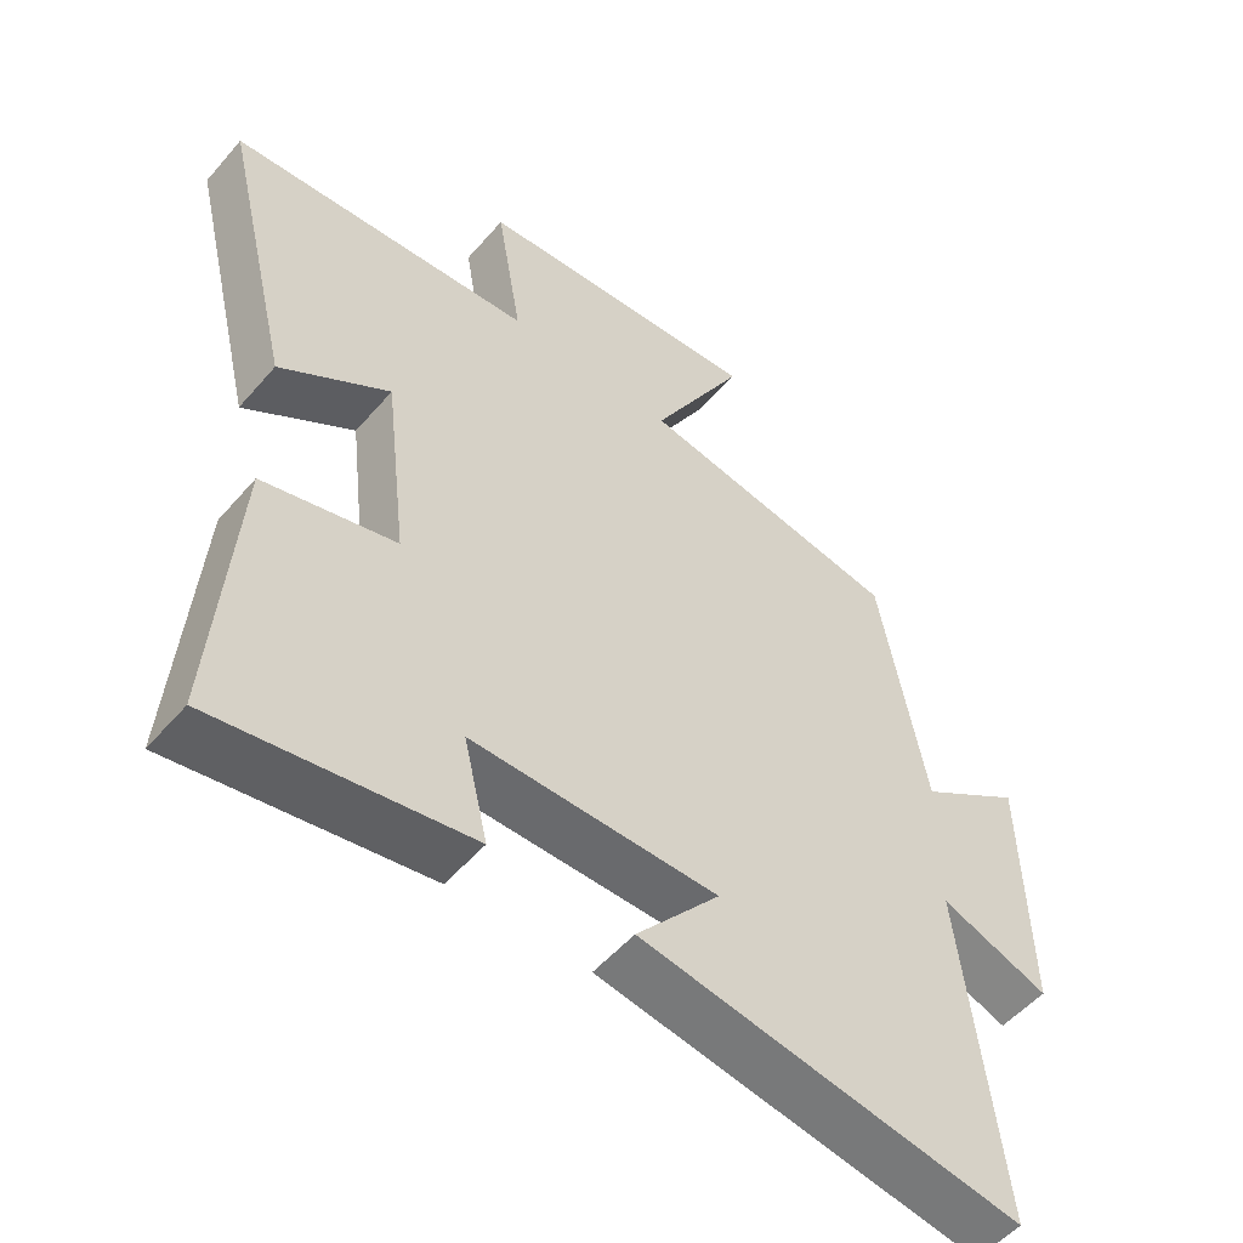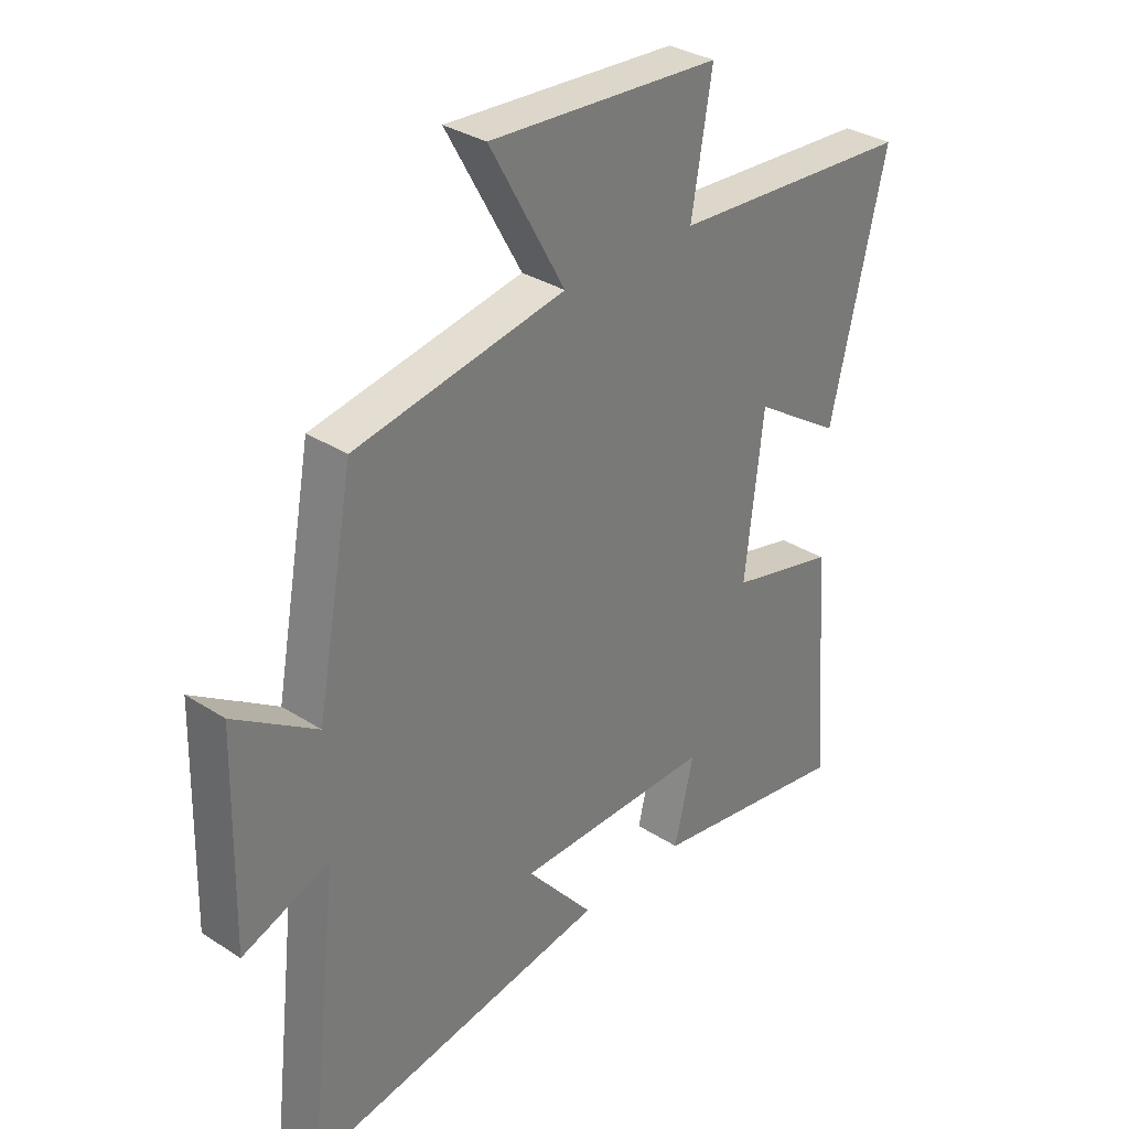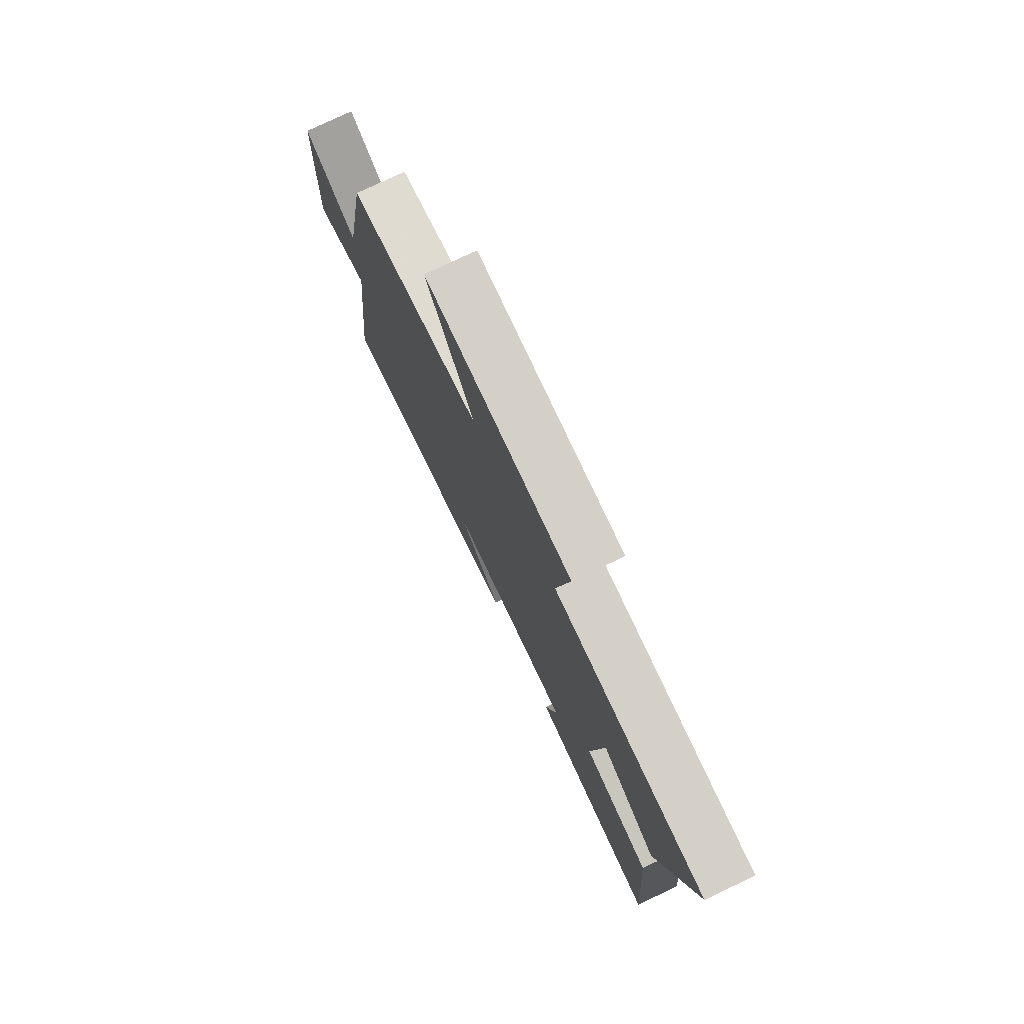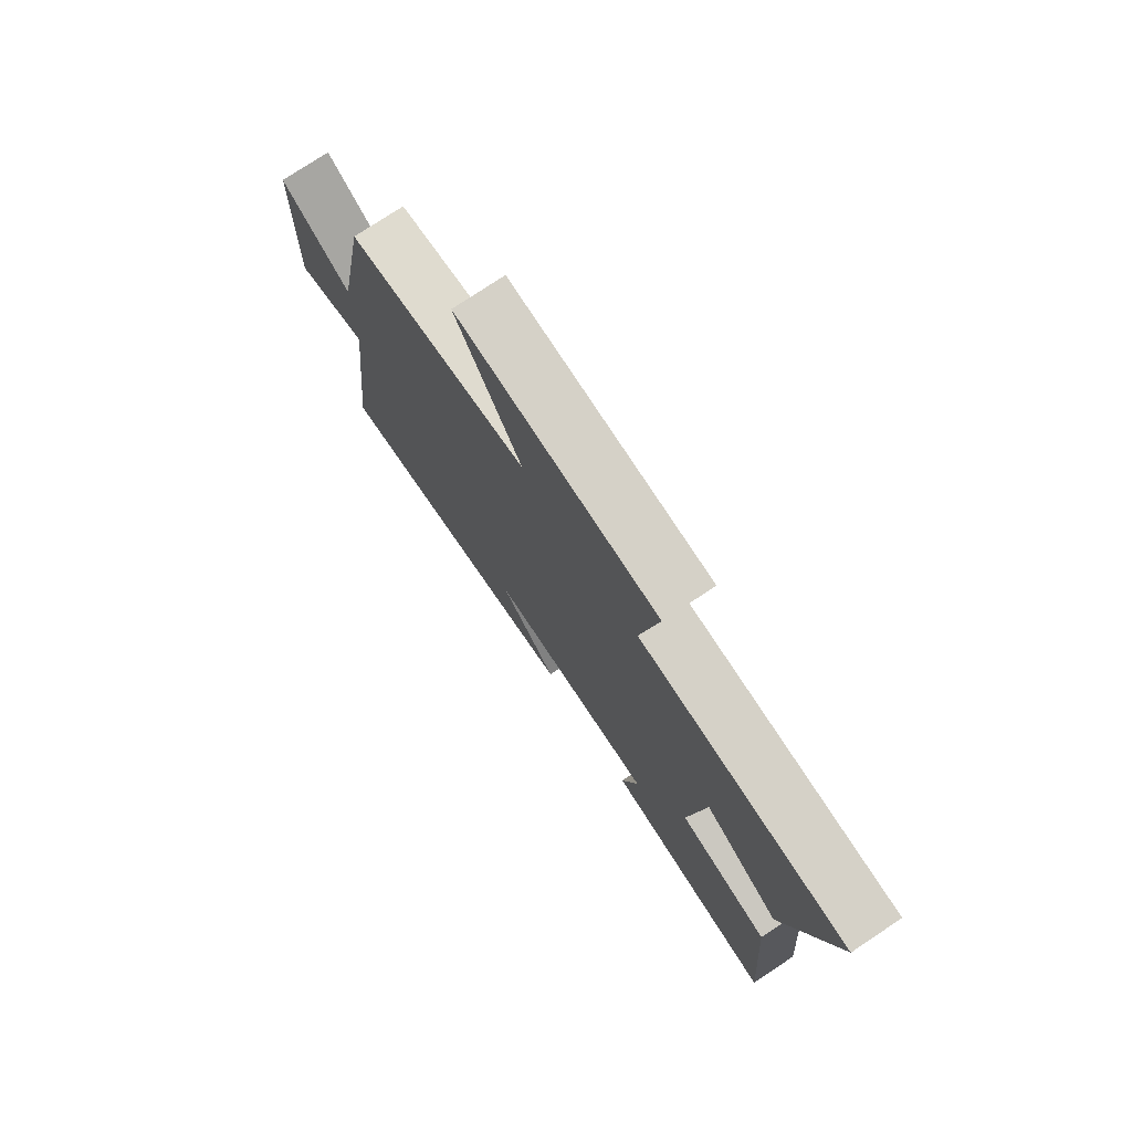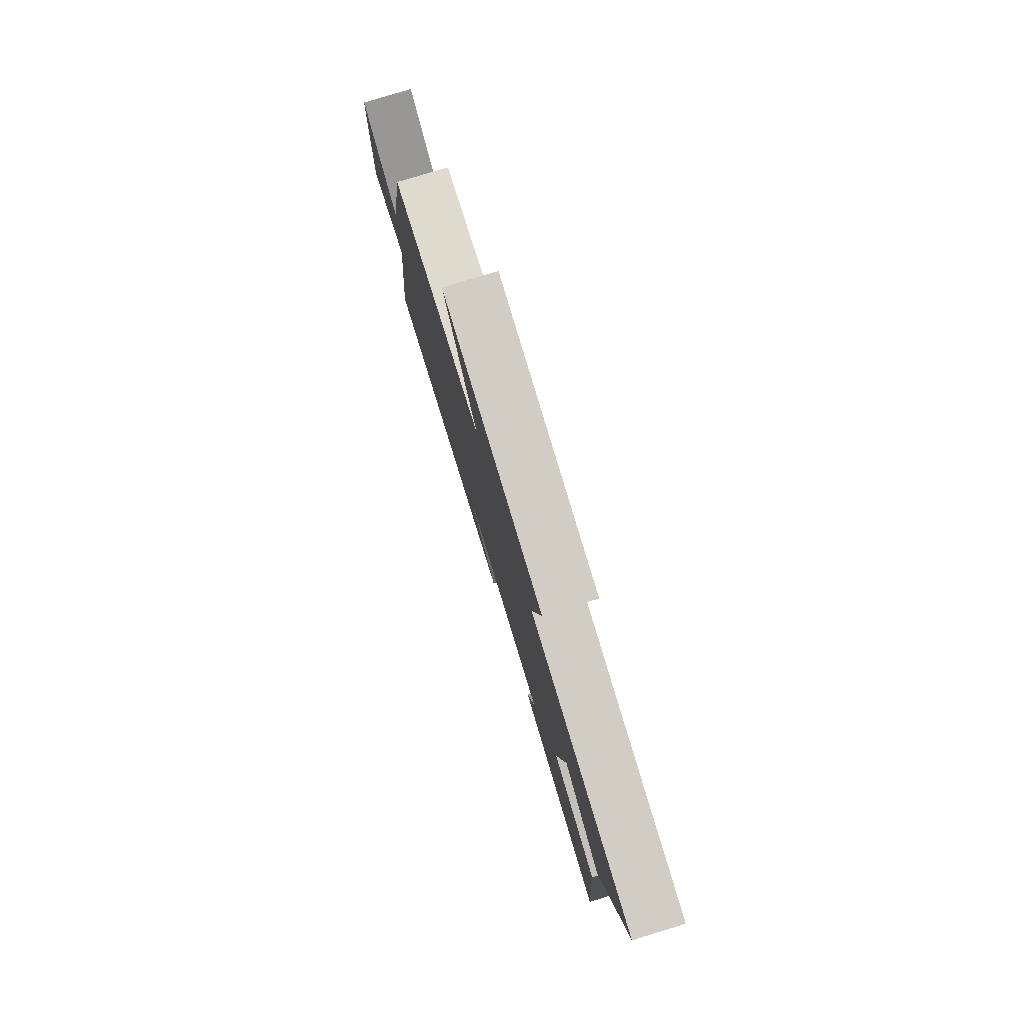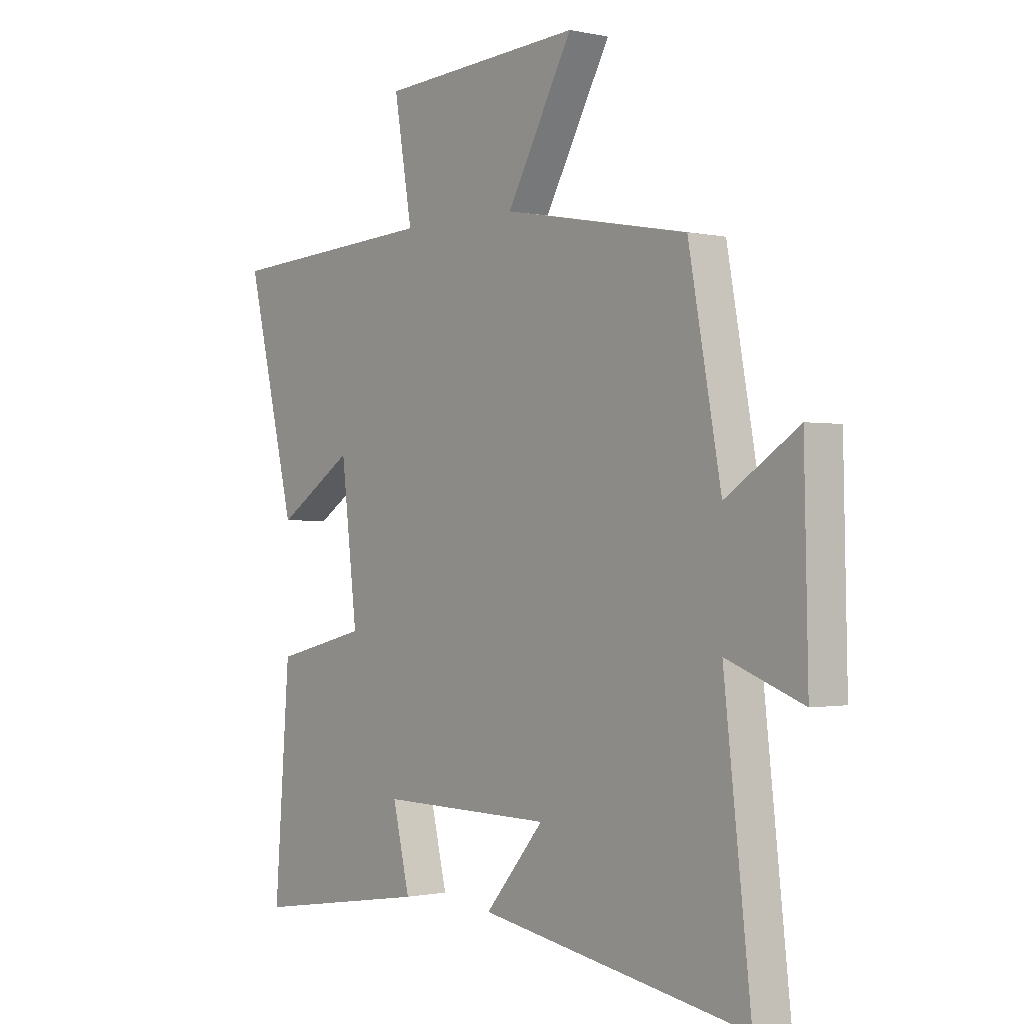
<metadata>
{"format":"obj","ext":"obj","renderer":"f3d","projection":"perspective","resolution":1024,"background":"white","views":[{"elev":-52.6,"azim":140.5,"up":"+Z"},{"elev":32.8,"azim":-48.3,"up":"+Z"},{"elev":77.2,"azim":64.6,"up":"+Z"},{"elev":76.3,"azim":56.4,"up":"+Z"},{"elev":80.0,"azim":73.1,"up":"+Z"},{"elev":-0.8,"azim":-128.9,"up":"+Z"}]}
</metadata>
<code>
v -0.554 0.07 -0.591
v -0.5 0.07 -0.118
v -0.653 0.07 -0.175
v -0.645 0.07 0.177
v -0.5 0.07 0.082
v -0.435 0.07 0.433
v -0.066 0.07 0.5
v -0.198 0.07 0.737
v 0.208 0.07 0.711
v 0.172 0.07 0.5
v 0.598 0.07 0.473
v 0.5 0.07 0.065
v 0.346 0.07 0.165
v 0.314 0.07 -0.107
v 0.5 0.07 -0.153
v 0.531 0.07 -0.556
v 0.177 0.07 -0.5
v 0.211 0.07 -0.357
v -0.135 0.07 -0.361
v -0.017 0.07 -0.5
v -0.554 0 -0.591
v -0.5 0 -0.118
v -0.653 0 -0.175
v -0.645 0 0.177
v -0.5 0 0.082
v -0.435 0 0.433
v -0.066 0 0.5
v -0.198 0 0.737
v 0.208 0 0.711
v 0.172 0 0.5
v 0.598 0 0.473
v 0.5 0 0.065
v 0.346 0 0.165
v 0.314 0 -0.107
v 0.5 0 -0.153
v 0.531 0 -0.556
v 0.177 0 -0.5
v 0.211 0 -0.357
v -0.135 0 -0.361
v -0.017 0 -0.5
f 19 20 1 2
f 18 19 2
f 16 17 18
f 15 16 18
f 14 15 18
f 13 14 18 2
f 10 11 12 13
f 10 13 2
f 7 8 9 10
f 7 10 2
f 6 7 2
f 5 6 2
f 2 3 4 5
f 22 21 40 39
f 22 39 38
f 38 37 36
f 38 36 35
f 38 35 34
f 22 38 34 33
f 33 32 31 30
f 22 33 30
f 30 29 28 27
f 22 30 27
f 22 27 26
f 22 26 25
f 25 24 23 22
f 1 21 22 2
f 2 22 23 3
f 3 23 24 4
f 4 24 25 5
f 5 25 26 6
f 6 26 27 7
f 7 27 28 8
f 8 28 29 9
f 9 29 30 10
f 10 30 31 11
f 11 31 32 12
f 12 32 33 13
f 13 33 34 14
f 14 34 35 15
f 15 35 36 16
f 16 36 37 17
f 17 37 38 18
f 18 38 39 19
f 19 39 40 20
f 20 40 21 1

</code>
